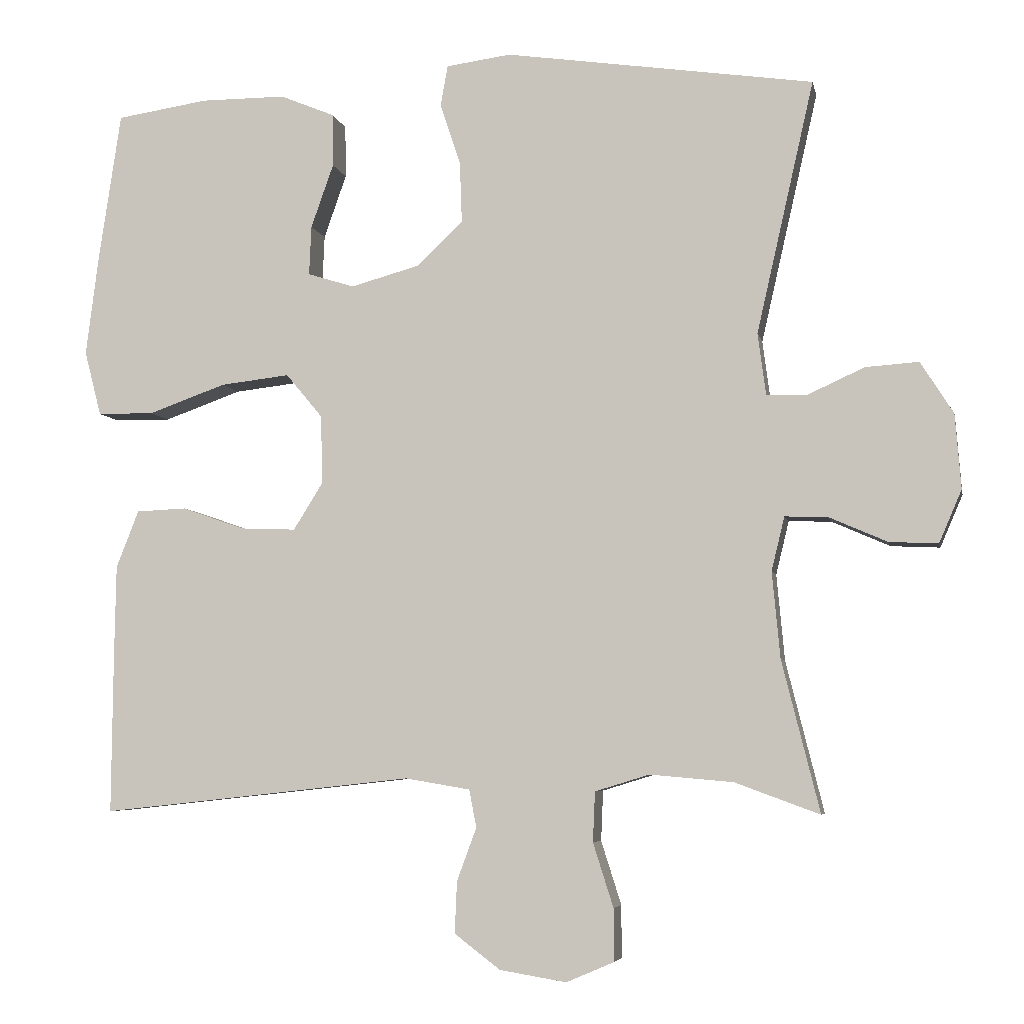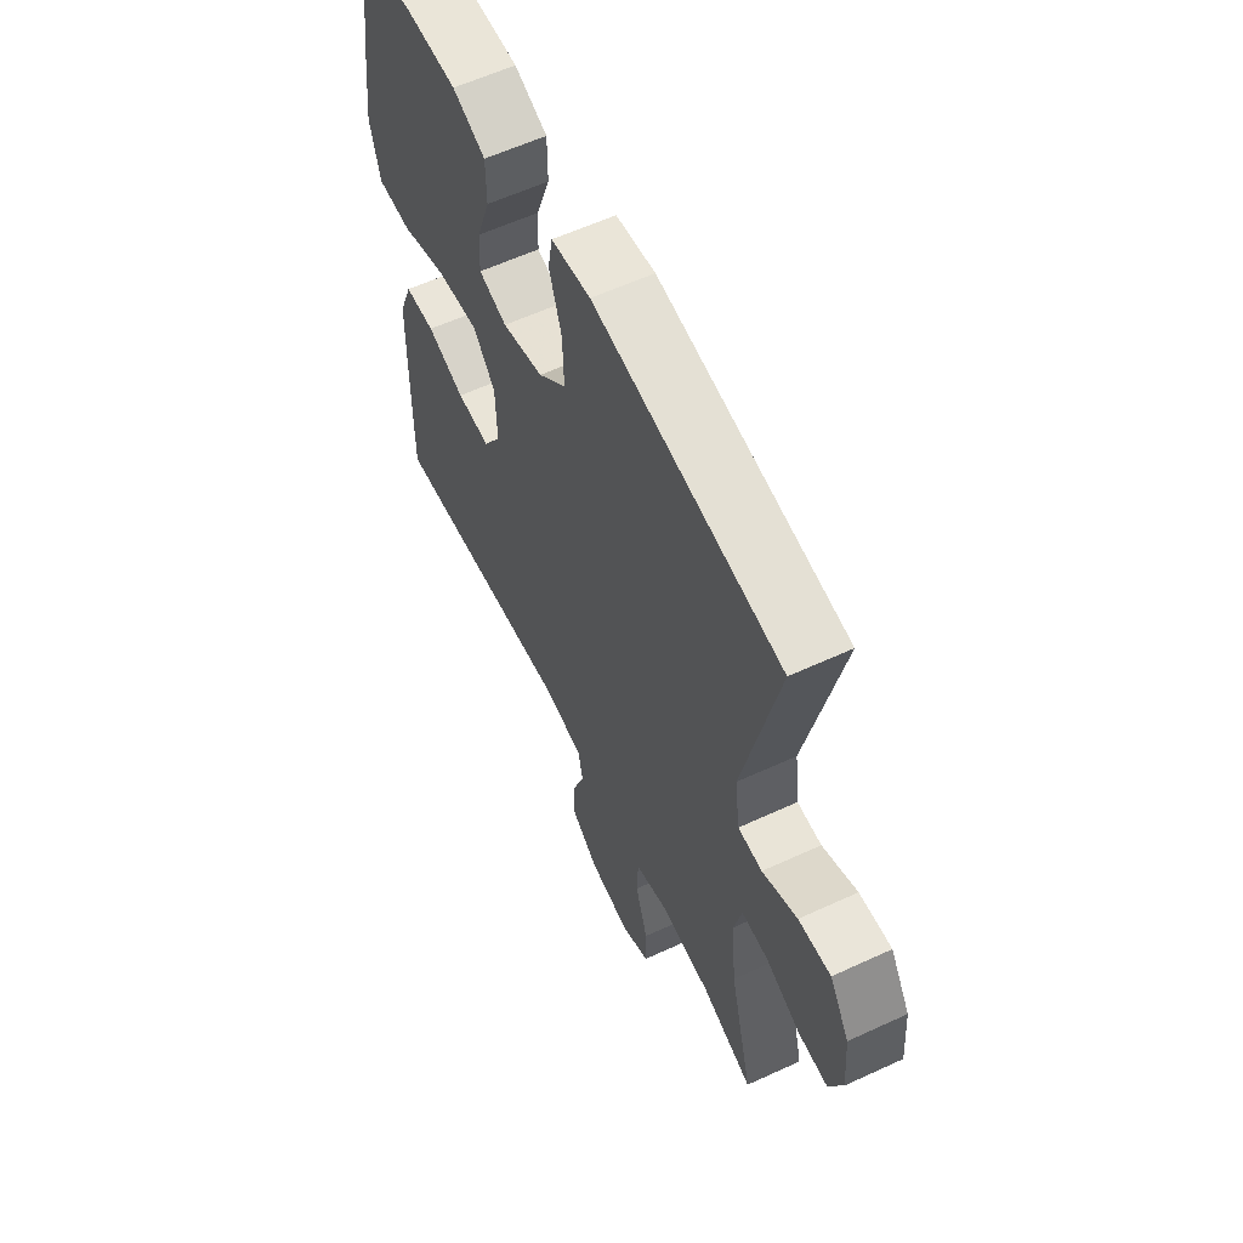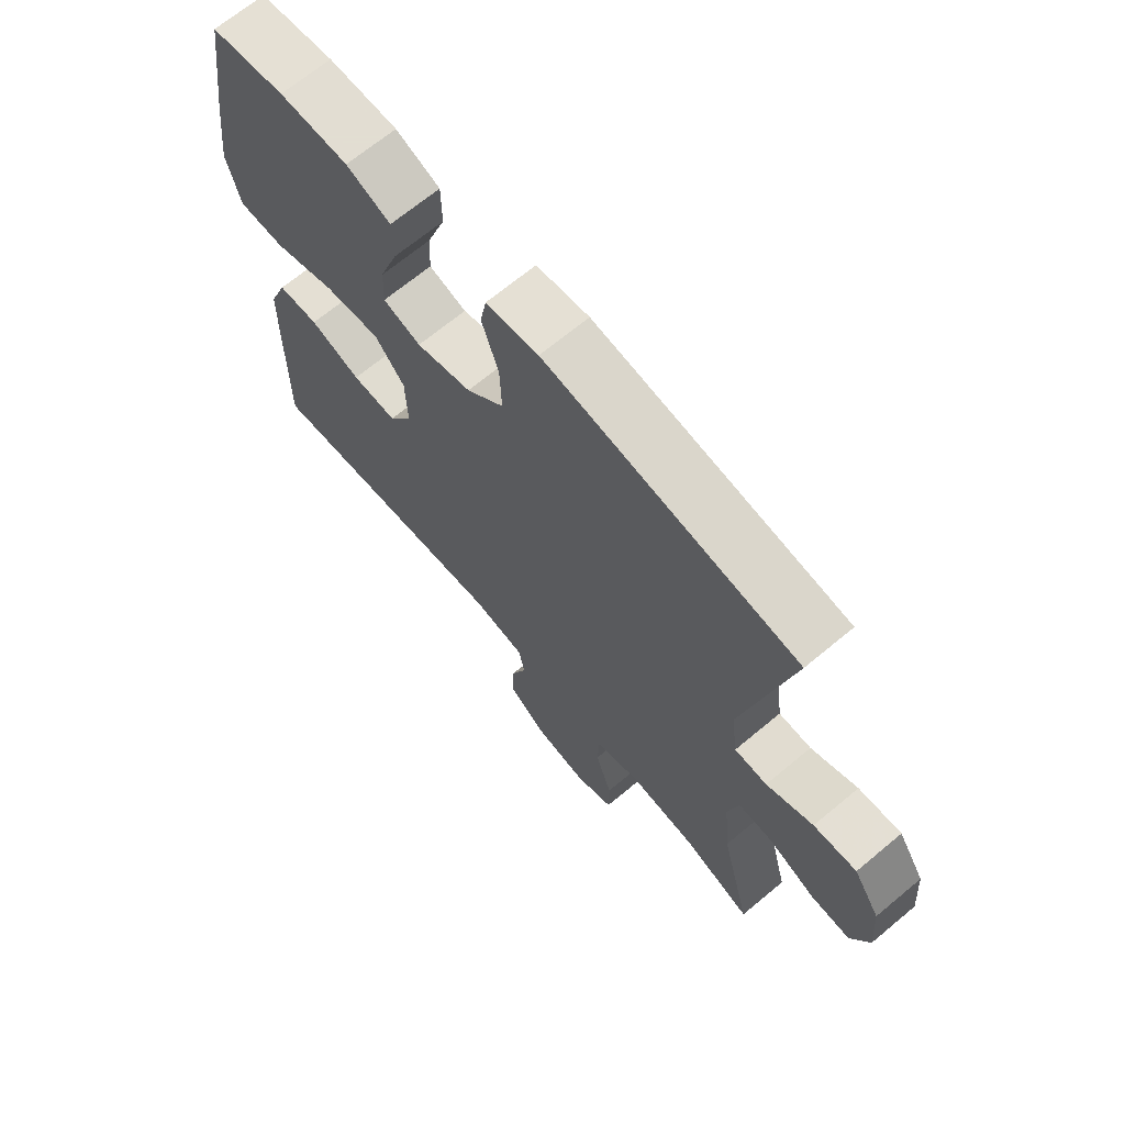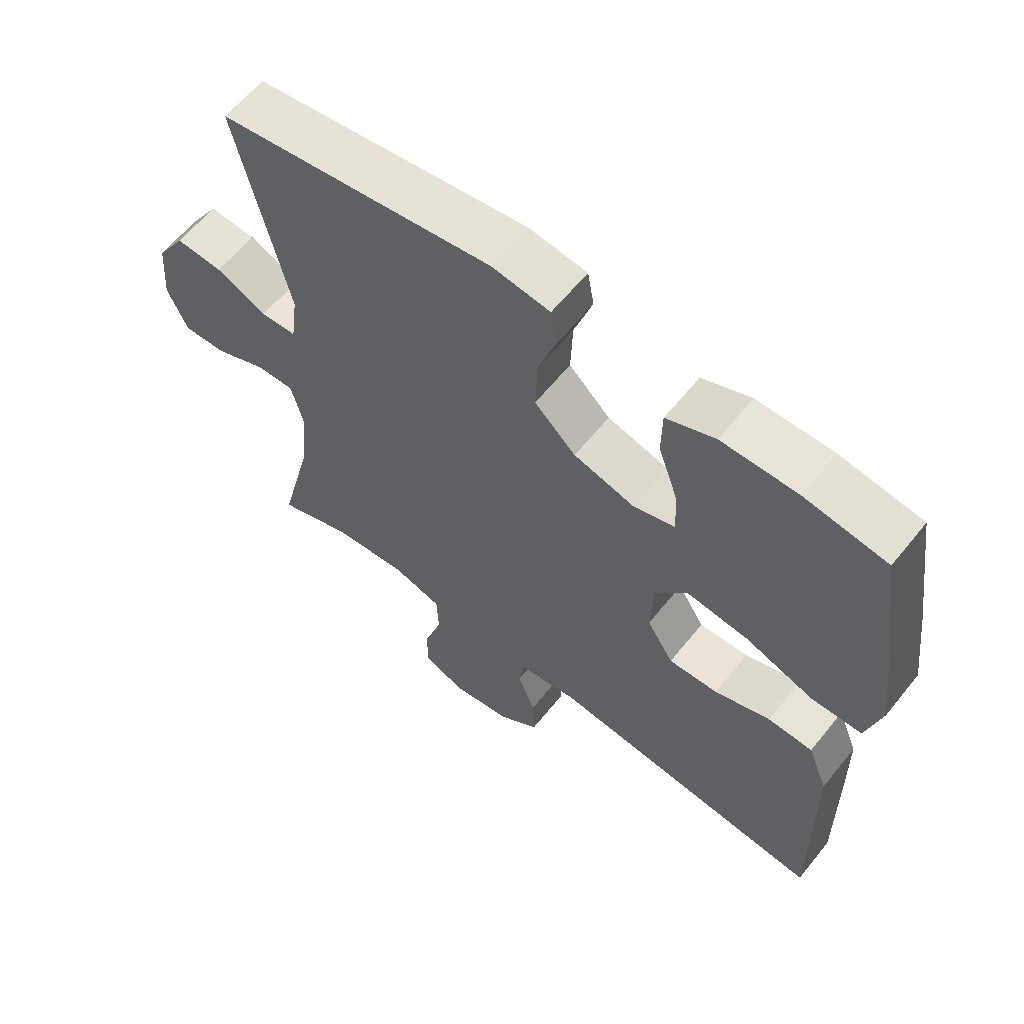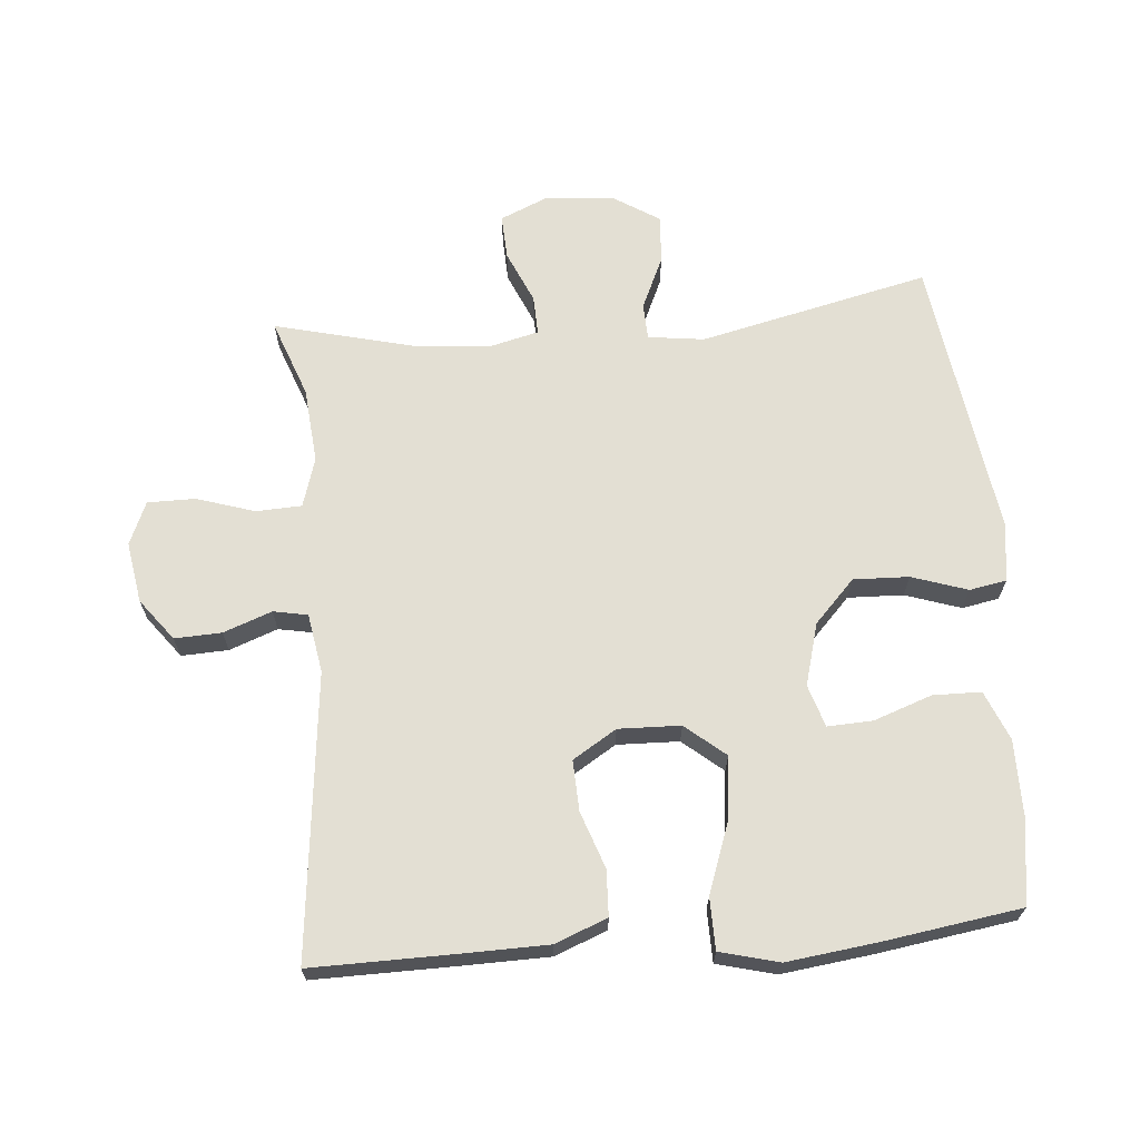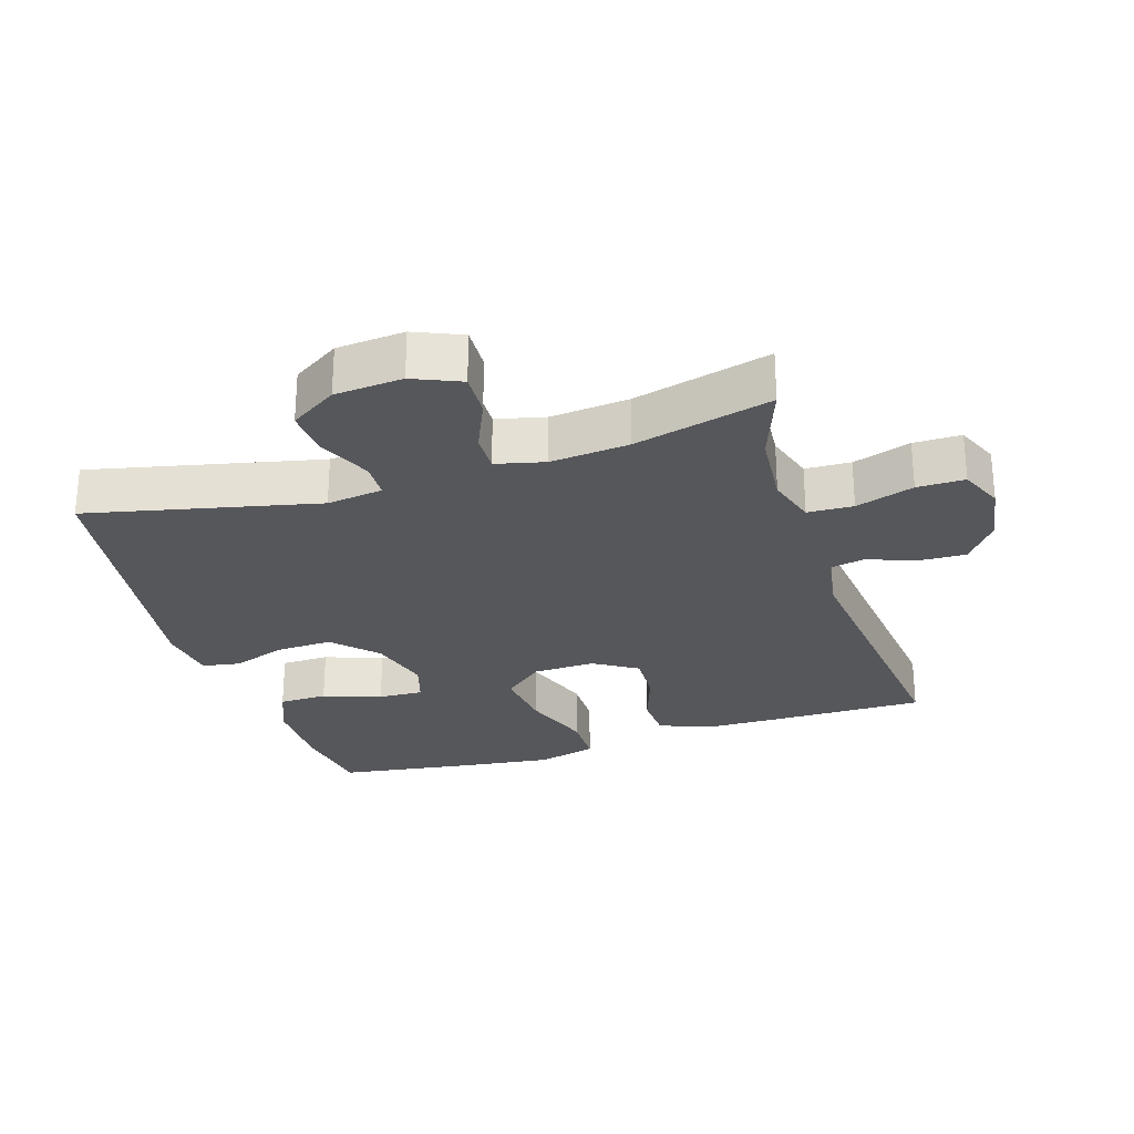
<metadata>
{"format":"obj","ext":"obj","renderer":"f3d","projection":"perspective","resolution":1024,"background":"white","views":[{"elev":-5.5,"azim":11.2,"up":"+Z"},{"elev":59.5,"azim":64.6,"up":"+Z"},{"elev":68.1,"azim":50.1,"up":"+Z"},{"elev":61.4,"azim":-141.2,"up":"+Z"},{"elev":67.0,"azim":-94.9,"up":"+Y"},{"elev":-27.2,"azim":107.7,"up":"+Y"}]}
</metadata>
<code>
v 0.5 0.07 0.5
v 0.421 0.07 0.153
v 0.432 0.07 0.068
v 0.487 0.07 0.066
v 0.566 0.07 0.102
v 0.639 0.07 0.107
v 0.684 0.07 0.036
v 0.692 0.07 -0.067
v 0.661 0.07 -0.139
v 0.594 0.07 -0.136
v 0.514 0.07 -0.101
v 0.455 0.07 -0.099
v 0.437 0.07 -0.173
v 0.448 0.07 -0.292
v 0.5 0.07 -0.5
v 0.383 0.07 -0.457
v 0.269 0.07 -0.447
v 0.194 0.07 -0.47
v 0.191 0.07 -0.539
v 0.219 0.07 -0.627
v 0.219 0.07 -0.699
v 0.154 0.07 -0.727
v 0.062 0.07 -0.712
v -0.001 0.07 -0.664
v 0.002 0.07 -0.593
v 0.029 0.07 -0.52
v 0.019 0.07 -0.468
v -0.07 0.07 -0.453
v -0.5 0.07 -0.5
v -0.498 0.07 -0.275
v -0.496 0.07 -0.154
v -0.465 0.07 -0.075
v -0.396 0.07 -0.072
v -0.31 0.07 -0.102
v -0.234 0.07 -0.105
v -0.193 0.07 -0.039
v -0.196 0.07 0.055
v -0.246 0.07 0.115
v -0.341 0.07 0.104
v -0.447 0.07 0.066
v -0.525 0.07 0.067
v -0.548 0.07 0.156
v -0.531 0.07 0.292
v -0.5 0.07 0.5
v -0.374 0.07 0.519
v -0.257 0.07 0.519
v -0.182 0.07 0.488
v -0.181 0.07 0.415
v -0.212 0.07 0.327
v -0.215 0.07 0.259
v -0.151 0.07 0.239
v -0.057 0.07 0.265
v 0.007 0.07 0.326
v 0.004 0.07 0.41
v -0.024 0.07 0.494
v -0.014 0.07 0.55
v 0.075 0.07 0.562
v 0.5 0 0.5
v 0.421 0 0.153
v 0.432 0 0.068
v 0.487 0 0.066
v 0.566 0 0.102
v 0.639 0 0.107
v 0.684 0 0.036
v 0.692 0 -0.067
v 0.661 0 -0.139
v 0.594 0 -0.136
v 0.514 0 -0.101
v 0.455 0 -0.099
v 0.437 0 -0.173
v 0.448 0 -0.292
v 0.5 0 -0.5
v 0.383 0 -0.457
v 0.269 0 -0.447
v 0.194 0 -0.47
v 0.191 0 -0.539
v 0.219 0 -0.627
v 0.219 0 -0.699
v 0.154 0 -0.727
v 0.062 0 -0.712
v -0.001 0 -0.664
v 0.002 0 -0.593
v 0.029 0 -0.52
v 0.019 0 -0.468
v -0.07 0 -0.453
v -0.5 0 -0.5
v -0.498 0 -0.275
v -0.496 0 -0.154
v -0.465 0 -0.075
v -0.396 0 -0.072
v -0.31 0 -0.102
v -0.234 0 -0.105
v -0.193 0 -0.039
v -0.196 0 0.055
v -0.246 0 0.115
v -0.341 0 0.104
v -0.447 0 0.066
v -0.525 0 0.067
v -0.548 0 0.156
v -0.531 0 0.292
v -0.5 0 0.5
v -0.374 0 0.519
v -0.257 0 0.519
v -0.182 0 0.488
v -0.181 0 0.415
v -0.212 0 0.327
v -0.215 0 0.259
v -0.151 0 0.239
v -0.057 0 0.265
v 0.007 0 0.326
v 0.004 0 0.41
v -0.024 0 0.494
v -0.014 0 0.55
v 0.075 0 0.562
f 57 1 2
f 56 57 2
f 55 56 2
f 54 55 2
f 53 54 2 3
f 52 53 3
f 51 52 3
f 47 48 49
f 46 47 49
f 45 46 49
f 44 45 49
f 43 44 49
f 42 43 49
f 41 42 49
f 40 41 49
f 39 40 49
f 38 39 49 50
f 37 38 50 51
f 32 33 34
f 31 32 34
f 30 31 34
f 29 30 34
f 28 29 34
f 27 28 34 35
f 24 25 26
f 23 24 26
f 22 23 26
f 21 22 26
f 20 21 26
f 19 20 26
f 18 19 26 27
f 27 35 36
f 18 27 36
f 17 18 36
f 14 15 16
f 36 37 51
f 17 36 51
f 16 17 51
f 14 16 51
f 13 14 51
f 9 10 11
f 8 9 11
f 7 8 11
f 6 7 11
f 5 6 11
f 4 5 11
f 12 13 51 3
f 3 4 11 12
f 59 58 114
f 59 114 113
f 59 113 112
f 59 112 111
f 60 59 111 110
f 60 110 109
f 60 109 108
f 106 105 104
f 106 104 103
f 106 103 102
f 106 102 101
f 106 101 100
f 106 100 99
f 106 99 98
f 106 98 97
f 106 97 96
f 107 106 96 95
f 108 107 95 94
f 91 90 89
f 91 89 88
f 91 88 87
f 91 87 86
f 91 86 85
f 92 91 85 84
f 83 82 81
f 83 81 80
f 83 80 79
f 83 79 78
f 83 78 77
f 83 77 76
f 84 83 76 75
f 93 92 84
f 93 84 75
f 93 75 74
f 73 72 71
f 108 94 93
f 108 93 74
f 108 74 73
f 108 73 71
f 108 71 70
f 68 67 66
f 68 66 65
f 68 65 64
f 68 64 63
f 68 63 62
f 68 62 61
f 60 108 70 69
f 69 68 61 60
f 1 58 59 2
f 2 59 60 3
f 3 60 61 4
f 4 61 62 5
f 5 62 63 6
f 6 63 64 7
f 7 64 65 8
f 8 65 66 9
f 9 66 67 10
f 10 67 68 11
f 11 68 69 12
f 12 69 70 13
f 13 70 71 14
f 14 71 72 15
f 15 72 73 16
f 16 73 74 17
f 17 74 75 18
f 18 75 76 19
f 19 76 77 20
f 20 77 78 21
f 21 78 79 22
f 22 79 80 23
f 23 80 81 24
f 24 81 82 25
f 25 82 83 26
f 26 83 84 27
f 27 84 85 28
f 28 85 86 29
f 29 86 87 30
f 30 87 88 31
f 31 88 89 32
f 32 89 90 33
f 33 90 91 34
f 34 91 92 35
f 35 92 93 36
f 36 93 94 37
f 37 94 95 38
f 38 95 96 39
f 39 96 97 40
f 40 97 98 41
f 41 98 99 42
f 42 99 100 43
f 43 100 101 44
f 44 101 102 45
f 45 102 103 46
f 46 103 104 47
f 47 104 105 48
f 48 105 106 49
f 49 106 107 50
f 50 107 108 51
f 51 108 109 52
f 52 109 110 53
f 53 110 111 54
f 54 111 112 55
f 55 112 113 56
f 56 113 114 57
f 57 114 58 1

</code>
